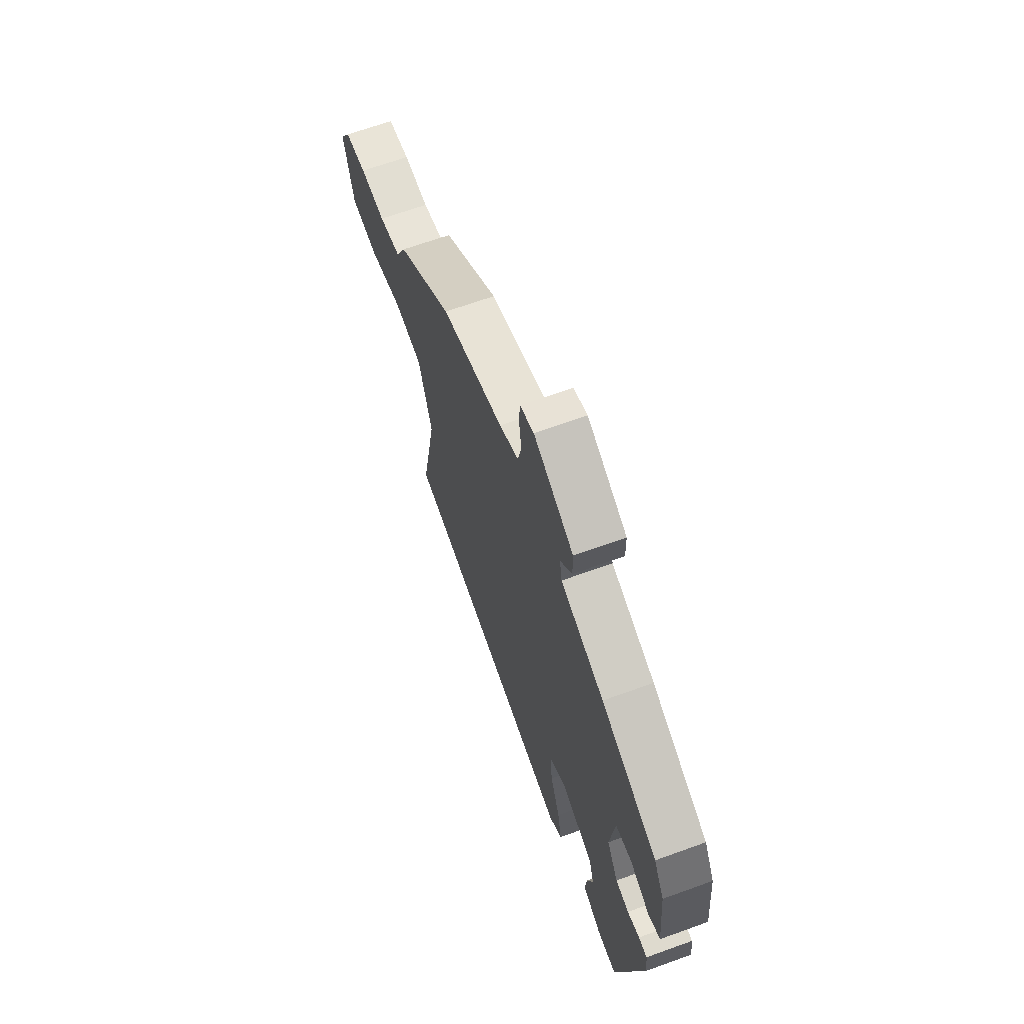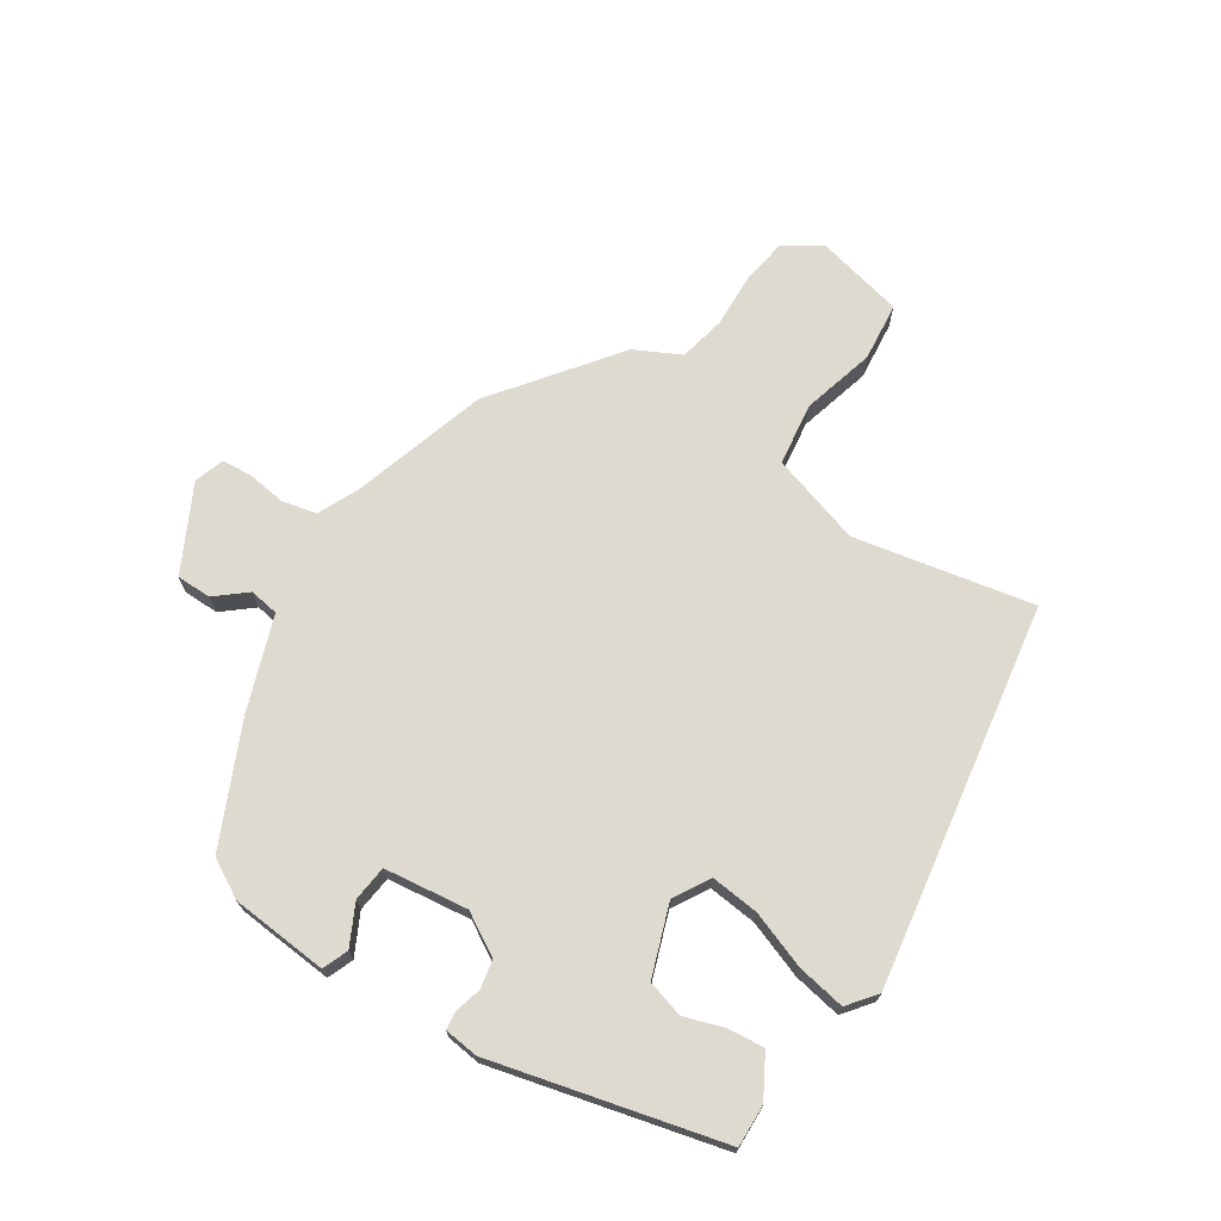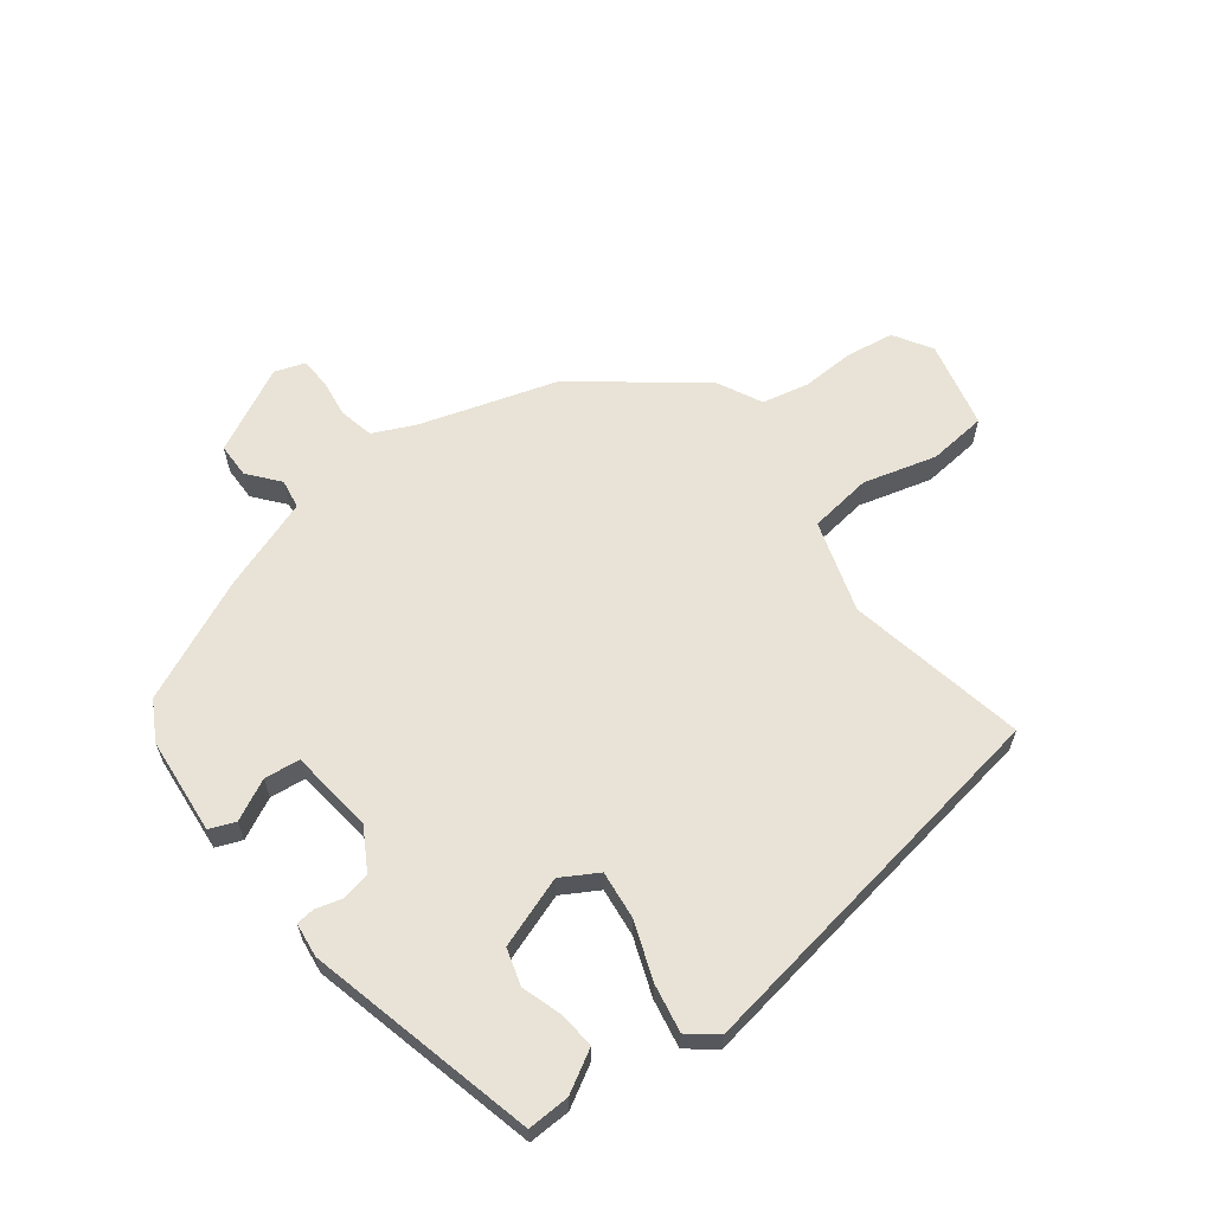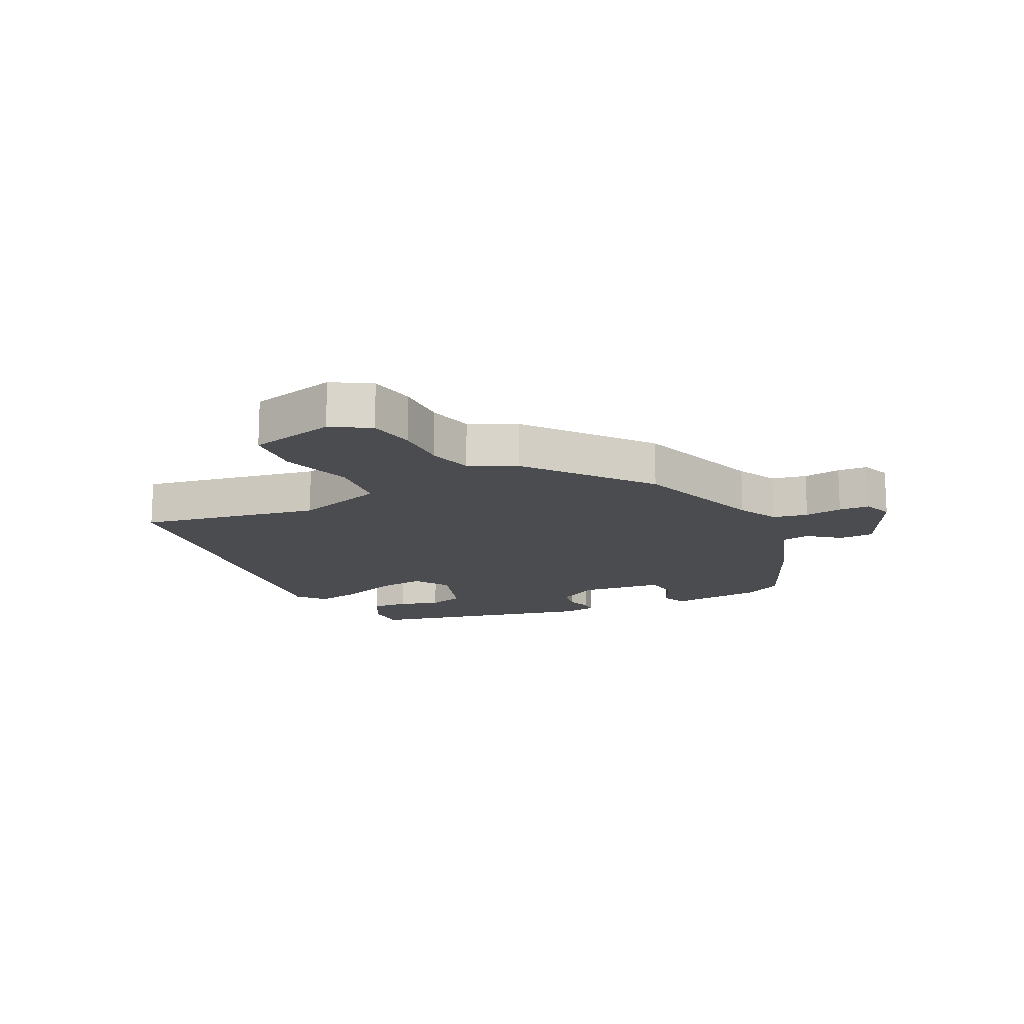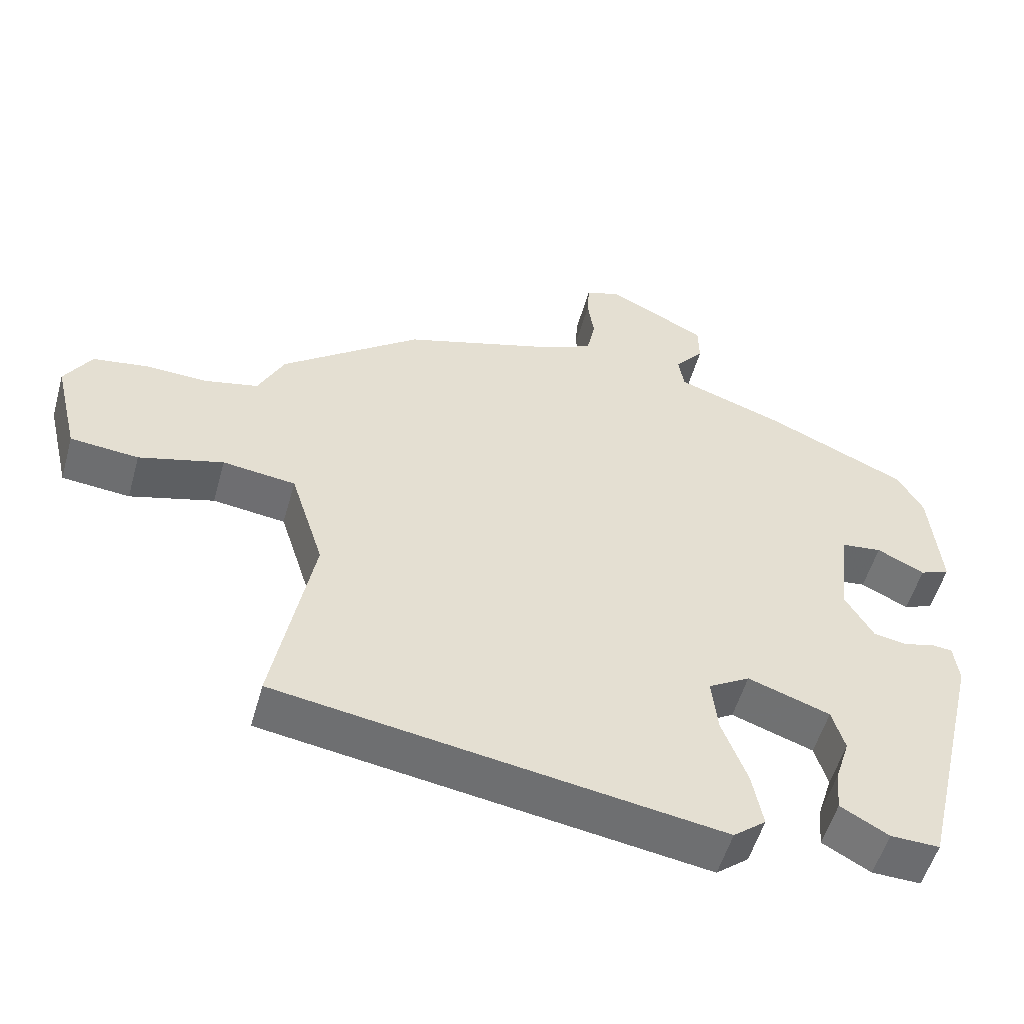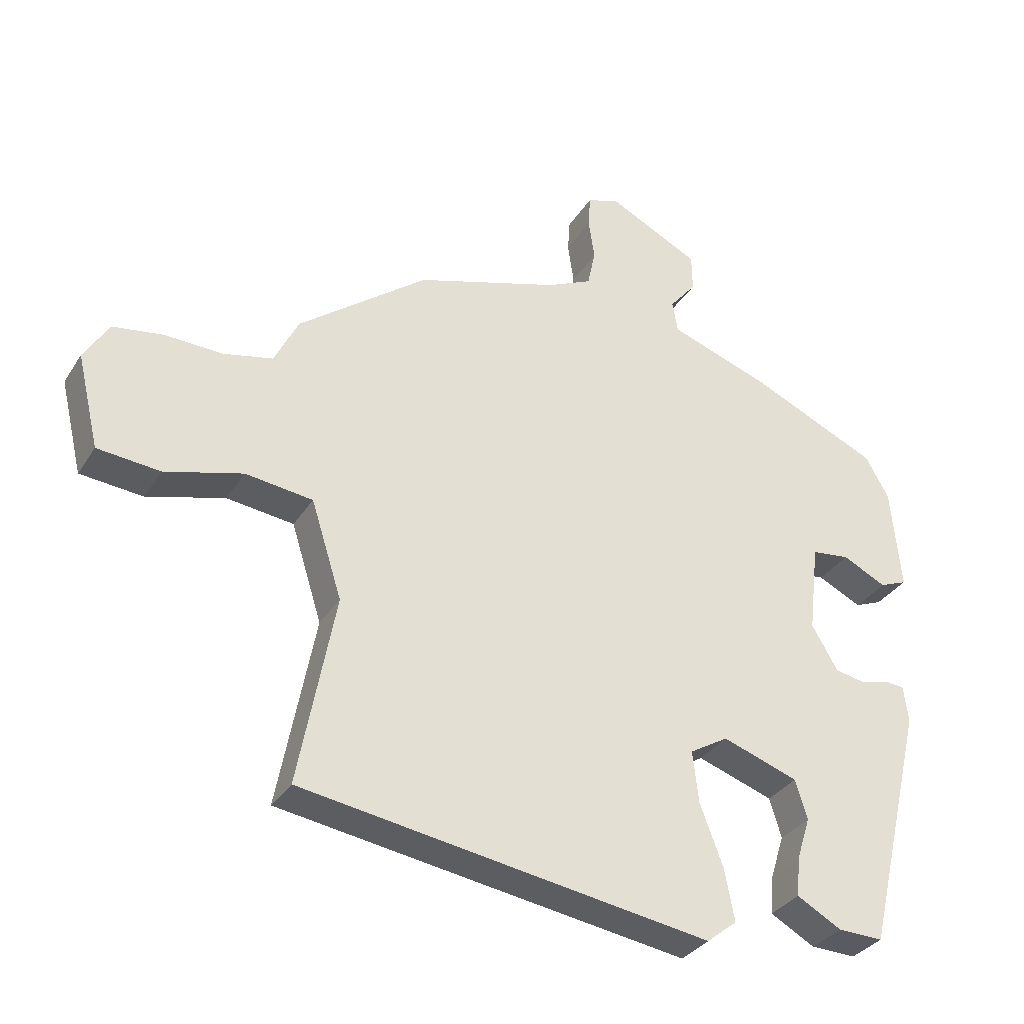
<metadata>
{"format":"obj","ext":"obj","renderer":"f3d","projection":"perspective","resolution":1024,"background":"white","views":[{"elev":66.3,"azim":70.0,"up":"+Z"},{"elev":70.9,"azim":122.6,"up":"+Y"},{"elev":62.5,"azim":142.5,"up":"+Y"},{"elev":-14.9,"azim":-63.2,"up":"+Y"},{"elev":-53.4,"azim":-15.6,"up":"+Z"},{"elev":-32.7,"azim":-27.3,"up":"+Z"}]}
</metadata>
<code>
v -0.507 0.07 -0.441
v -0.451 0.07 -0.148
v -0.498 0.07 0.001
v -0.601 0.07 0.014
v -0.72 0.07 -0.019
v -0.816 0.07 -0.01
v -0.85 0.07 0.133
v -0.812 0.07 0.195
v -0.735 0.07 0.207
v -0.647 0.07 0.204
v -0.571 0.07 0.221
v -0.534 0.07 0.296
v -0.337 0.07 0.448
v -0.117 0.07 0.517
v -0.049 0.07 0.549
v -0.037 0.07 0.606
v -0.046 0.07 0.668
v -0.043 0.07 0.718
v 0.006 0.07 0.735
v 0.146 0.07 0.665
v 0.147 0.07 0.608
v 0.106 0.07 0.558
v 0.114 0.07 0.51
v 0.267 0.07 0.457
v 0.464 0.07 0.369
v 0.5 0.07 0.306
v 0.515 0.07 0.147
v 0.473 0.07 0.13
v 0.406 0.07 0.163
v 0.348 0.07 0.156
v 0.332 0.07 0.019
v 0.372 0.07 -0.049
v 0.419 0.07 -0.058
v 0.462 0.07 -0.046
v 0.492 0.07 -0.049
v 0.499 0.07 -0.105
v 0.409 0.07 -0.48
v 0.34 0.07 -0.478
v 0.272 0.07 -0.44
v 0.277 0.07 -0.381
v 0.298 0.07 -0.315
v 0.28 0.07 -0.255
v 0.164 0.07 -0.215
v 0.105 0.07 -0.25
v 0.114 0.07 -0.329
v 0.149 0.07 -0.422
v 0.164 0.07 -0.501
v 0.118 0.07 -0.538
v -0.507 0 -0.441
v -0.451 0 -0.148
v -0.498 0 0.001
v -0.601 0 0.014
v -0.72 0 -0.019
v -0.816 0 -0.01
v -0.85 0 0.133
v -0.812 0 0.195
v -0.735 0 0.207
v -0.647 0 0.204
v -0.571 0 0.221
v -0.534 0 0.296
v -0.337 0 0.448
v -0.117 0 0.517
v -0.049 0 0.549
v -0.037 0 0.606
v -0.046 0 0.668
v -0.043 0 0.718
v 0.006 0 0.735
v 0.146 0 0.665
v 0.147 0 0.608
v 0.106 0 0.558
v 0.114 0 0.51
v 0.267 0 0.457
v 0.464 0 0.369
v 0.5 0 0.306
v 0.515 0 0.147
v 0.473 0 0.13
v 0.406 0 0.163
v 0.348 0 0.156
v 0.332 0 0.019
v 0.372 0 -0.049
v 0.419 0 -0.058
v 0.462 0 -0.046
v 0.492 0 -0.049
v 0.499 0 -0.105
v 0.409 0 -0.48
v 0.34 0 -0.478
v 0.272 0 -0.44
v 0.277 0 -0.381
v 0.298 0 -0.315
v 0.28 0 -0.255
v 0.164 0 -0.215
v 0.105 0 -0.25
v 0.114 0 -0.329
v 0.149 0 -0.422
v 0.164 0 -0.501
v 0.118 0 -0.538
f 48 1 2
f 47 48 2
f 46 47 2
f 45 46 2
f 44 45 2 3
f 43 44 3
f 39 40 41
f 38 39 41
f 37 38 41
f 36 37 41
f 35 36 41
f 34 35 41
f 33 34 41
f 32 33 41 42
f 31 32 42 43
f 27 28 29
f 26 27 29
f 25 26 29
f 24 25 29
f 23 24 29
f 23 29 30
f 20 21 22
f 19 20 22
f 18 19 22
f 17 18 22
f 16 17 22
f 15 16 22 23
f 31 43 3
f 30 31 3
f 23 30 3
f 15 23 3
f 14 15 3
f 8 9 10
f 7 8 10
f 6 7 10
f 5 6 10
f 4 5 10
f 4 10 11
f 12 13 14
f 11 12 14
f 4 11 14
f 3 4 14
f 50 49 96
f 50 96 95
f 50 95 94
f 50 94 93
f 51 50 93 92
f 51 92 91
f 89 88 87
f 89 87 86
f 89 86 85
f 89 85 84
f 89 84 83
f 89 83 82
f 89 82 81
f 90 89 81 80
f 91 90 80 79
f 77 76 75
f 77 75 74
f 77 74 73
f 77 73 72
f 77 72 71
f 78 77 71
f 70 69 68
f 70 68 67
f 70 67 66
f 70 66 65
f 70 65 64
f 71 70 64 63
f 51 91 79
f 51 79 78
f 51 78 71
f 51 71 63
f 51 63 62
f 58 57 56
f 58 56 55
f 58 55 54
f 58 54 53
f 58 53 52
f 59 58 52
f 62 61 60
f 62 60 59
f 62 59 52
f 62 52 51
f 1 49 50 2
f 2 50 51 3
f 3 51 52 4
f 4 52 53 5
f 5 53 54 6
f 6 54 55 7
f 7 55 56 8
f 8 56 57 9
f 9 57 58 10
f 10 58 59 11
f 11 59 60 12
f 12 60 61 13
f 13 61 62 14
f 14 62 63 15
f 15 63 64 16
f 16 64 65 17
f 17 65 66 18
f 18 66 67 19
f 19 67 68 20
f 20 68 69 21
f 21 69 70 22
f 22 70 71 23
f 23 71 72 24
f 24 72 73 25
f 25 73 74 26
f 26 74 75 27
f 27 75 76 28
f 28 76 77 29
f 29 77 78 30
f 30 78 79 31
f 31 79 80 32
f 32 80 81 33
f 33 81 82 34
f 34 82 83 35
f 35 83 84 36
f 36 84 85 37
f 37 85 86 38
f 38 86 87 39
f 39 87 88 40
f 40 88 89 41
f 41 89 90 42
f 42 90 91 43
f 43 91 92 44
f 44 92 93 45
f 45 93 94 46
f 46 94 95 47
f 47 95 96 48
f 48 96 49 1

</code>
